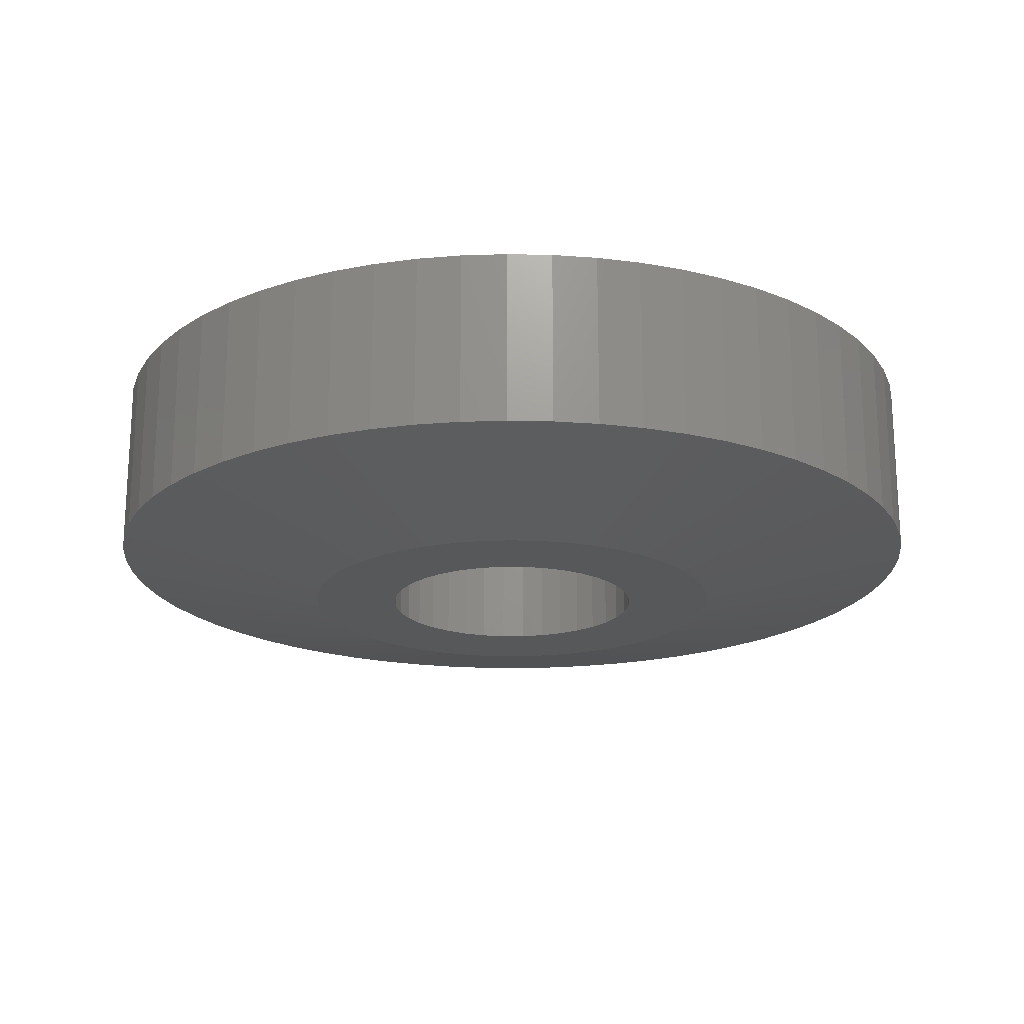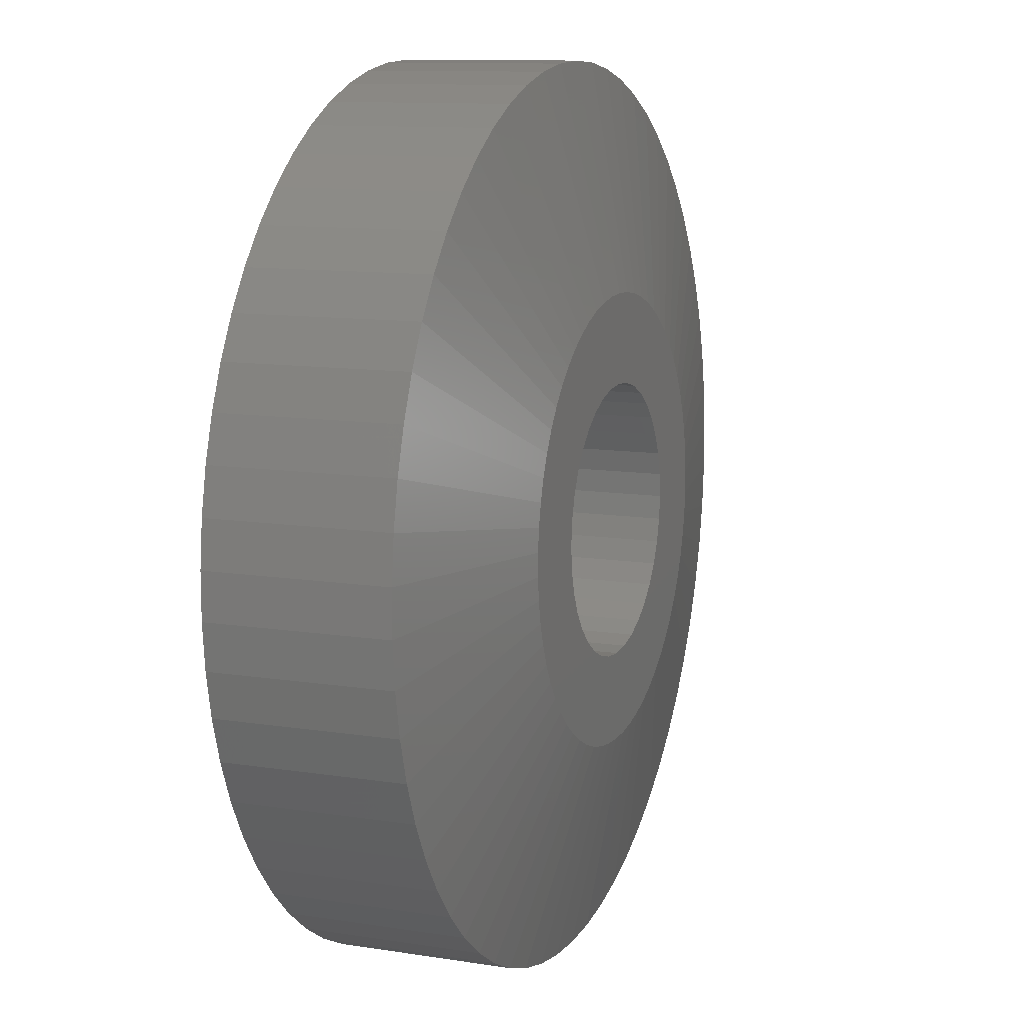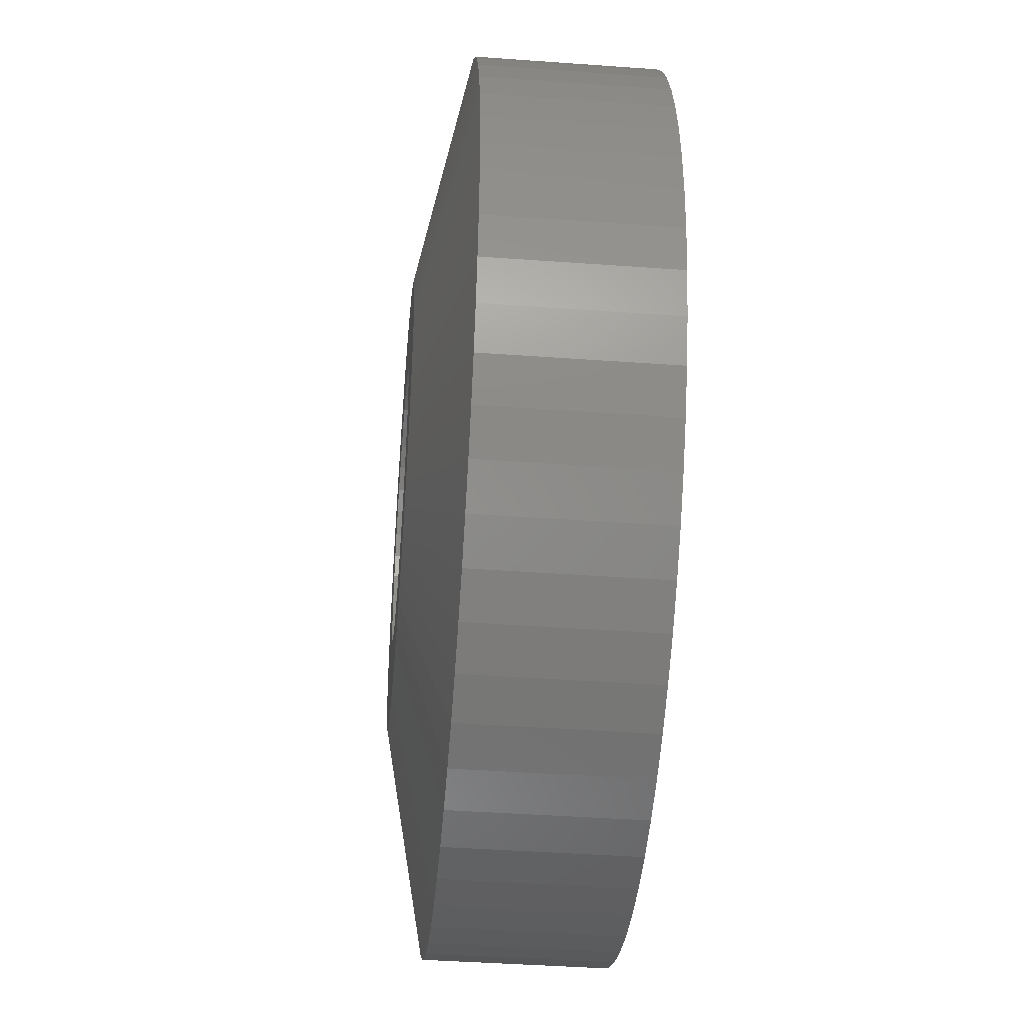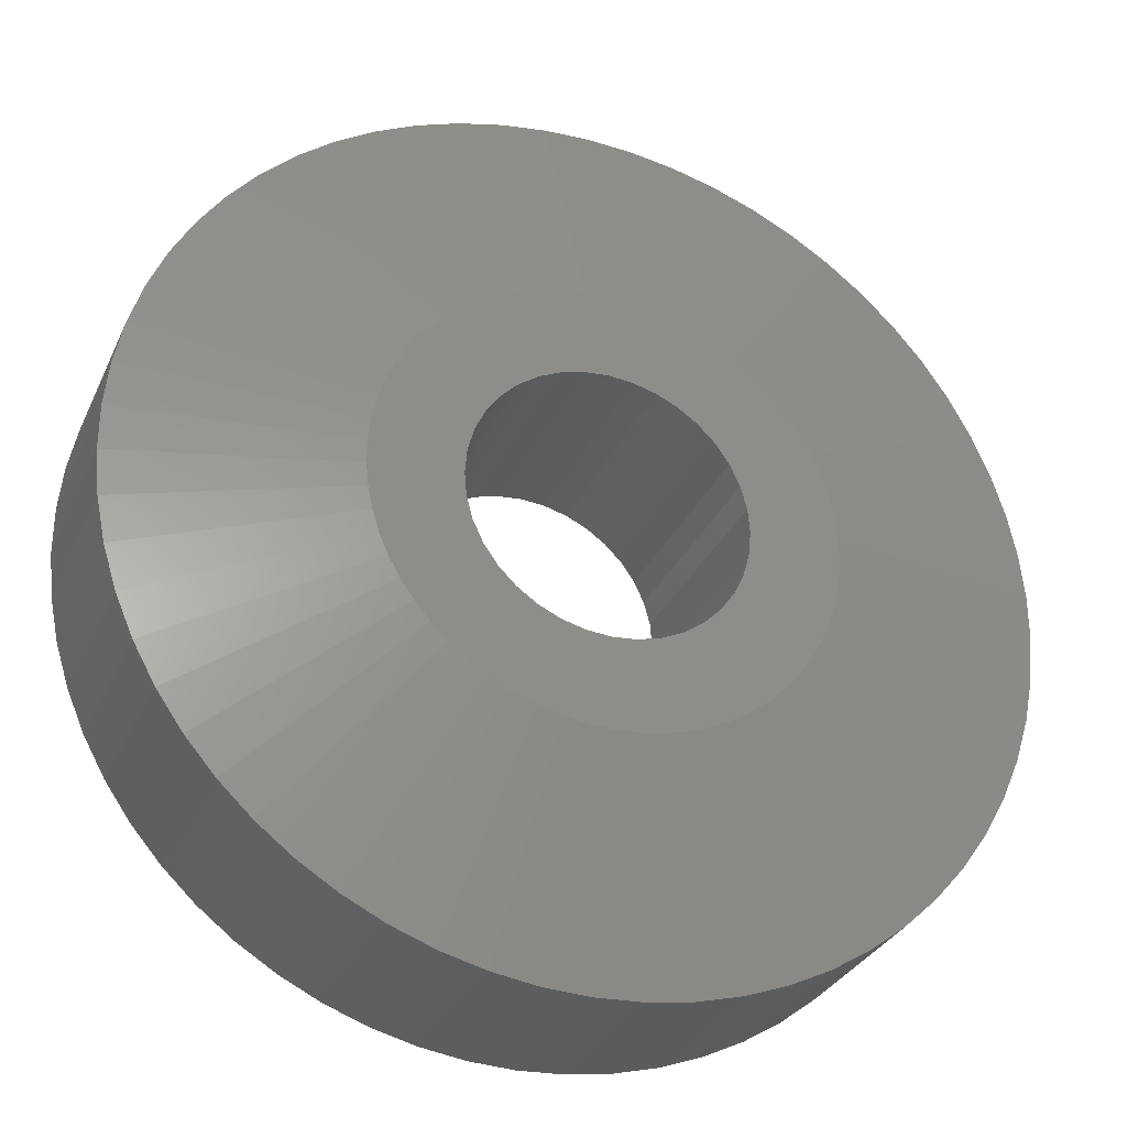
<metadata>
{"format":"stl","ext":"stl","renderer":"f3d","projection":"perspective","resolution":1024,"background":"white","views":[{"elev":-19.7,"azim":35.5,"up":"+Z"},{"elev":11.1,"azim":111.2,"up":"+Y"},{"elev":-43.0,"azim":-94.9,"up":"+Y"},{"elev":-31.0,"azim":158.6,"up":"+Y"}]}
</metadata>
<code>
# stl→obj: 264 verts, 516 faces
v -1.953 2.328 2.721
v -7.248 6.89 2.721
v -2.328 1.953 2.721
v -7.908 6.121 2.721
v -2.631 1.519 2.721
v 1.116e-15 -3.038 2.721
v -0.5276 -2.992 2.721
v -1.012 -9.949 2.721
v -1.519 -2.631 2.721
v -3.944 -9.19 2.721
v -1.039 -2.855 2.721
v -2.994 -9.541 2.721
v -2.013 -9.795 2.721
v -1.519 2.631 2.721
v -5.713 8.208 2.721
v -6.514 7.588 2.721
v -1.953 -2.328 2.721
v -5.713 -8.208 2.721
v -4.853 -8.743 2.721
v -2.855 -1.039 2.721
v -8.978 -4.404 2.721
v -2.631 -1.519 2.721
v -8.486 -5.29 2.721
v -2.328 -1.953 2.721
v -2.992 0.5276 2.721
v -9.987 0.5065 2.721
v -3.038 -7.658e-15 2.721
v -9.987 -0.5065 2.721
v -2.992 -0.5276 2.721
v -1.039 2.855 2.721
v -3.944 9.19 2.721
v -4.853 8.743 2.721
v -2.449e-15 -10 2.721
v 1.012 -9.949 2.721
v 0.5276 -2.992 2.721
v 2.013 -9.795 2.721
v 1.039 -2.855 2.721
v -7.908 -6.121 2.721
v -7.248 -6.89 2.721
v -6.514 -7.588 2.721
v -9.885 -1.514 2.721
v -9.681 -2.507 2.721
v -9.378 -3.473 2.721
v -7.442e-16 3.038 2.721
v -1.012 9.949 2.721
v -0.5276 2.992 2.721
v -2.013 9.795 2.721
v -2.994 9.541 2.721
v 1.519 2.631 2.721
v 3.944 9.19 2.721
v 1.039 2.855 2.721
v 2.994 9.541 2.721
v 0.5276 2.992 2.721
v 1.953 2.328 2.721
v 5.713 8.208 2.721
v 4.853 8.743 2.721
v -2.855 1.039 2.721
v -9.681 2.507 2.721
v -9.885 1.514 2.721
v -8.486 5.29 2.721
v -8.978 4.404 2.721
v -9.378 3.473 2.721
v 2.013 9.795 2.721
v 1.012 9.949 2.721
v 5.666e-15 10 2.721
v 2.855 1.039 2.721
v 8.978 4.404 2.721
v 2.631 1.519 2.721
v 8.486 5.29 2.721
v 2.328 1.953 2.721
v 7.908 6.121 2.721
v 7.248 6.89 2.721
v 6.514 7.588 2.721
v 2.992 0.5276 2.721
v 9.681 2.507 2.721
v 9.378 3.473 2.721
v 2.992 -0.5276 2.721
v 9.987 -0.5065 2.721
v 3.038 -6.913e-15 2.721
v 9.987 0.5065 2.721
v 9.885 1.514 2.721
v 2.855 -1.039 2.721
v 9.681 -2.507 2.721
v 9.885 -1.514 2.721
v 1.953 -2.328 2.721
v 7.248 -6.89 2.721
v 2.328 -1.953 2.721
v 7.908 -6.121 2.721
v 2.631 -1.519 2.721
v 8.486 -5.29 2.721
v 8.978 -4.404 2.721
v 9.378 -3.473 2.721
v 1.519 -2.631 2.721
v 5.713 -8.208 2.721
v 6.514 -7.588 2.721
v 2.994 -9.541 2.721
v 3.944 -9.19 2.721
v 4.853 -8.743 2.721
v -7.442e-16 3.038 -2.308
v 0.5276 2.992 -2.308
v 1.039 2.855 -2.308
v 1.519 2.631 -2.308
v 1.953 2.328 -2.308
v 2.328 1.953 -2.308
v 2.631 1.519 -2.308
v 2.855 1.039 -2.308
v 2.992 0.5276 -2.308
v 3.038 1.085e-14 -2.308
v 2.992 -0.5276 -2.308
v 2.855 -1.039 -2.308
v 2.631 -1.519 -2.308
v 2.328 -1.953 -2.308
v 1.953 -2.328 -2.308
v 1.519 -2.631 -2.308
v 1.039 -2.855 -2.308
v 0.5276 -2.992 -2.308
v 3.721e-16 -3.038 -2.308
v 3.721e-16 -3.038 2.721
v -0.5276 -2.992 -2.308
v -1.039 -2.855 -2.308
v -1.519 -2.631 -2.308
v -1.953 -2.328 -2.308
v -2.328 -1.953 -2.308
v -2.631 -1.519 -2.308
v -2.855 -1.039 -2.308
v -2.992 -0.5276 -2.308
v -3.038 1.011e-14 -2.308
v -2.992 0.5276 -2.308
v -2.855 1.039 -2.308
v -2.631 1.519 -2.308
v -2.328 1.953 -2.308
v -1.953 2.328 -2.308
v -1.519 2.631 -2.308
v -1.039 2.855 -2.308
v -0.5276 2.992 -2.308
v 1.012 -9.949 -1.279
v -1.308e-32 -10 2.721
v -1.308e-32 -10 -1.279
v -1.012 -9.949 -1.279
v -2.013 -9.795 -1.279
v -2.994 -9.541 -1.279
v -3.944 -9.19 -1.279
v -4.853 -8.743 -1.279
v -5.713 -8.208 -1.279
v -6.514 -7.588 -1.279
v -7.248 -6.89 -1.279
v -7.908 -6.121 -1.279
v -8.486 -5.29 -1.279
v -8.978 -4.404 -1.279
v -9.378 -3.473 -1.279
v -9.681 -2.507 -1.279
v -9.885 -1.514 -1.279
v -9.987 -0.5065 -1.279
v -9.987 0.5065 -1.279
v -9.885 1.514 -1.279
v -9.681 2.507 -1.279
v -9.378 3.473 -1.279
v -8.978 4.404 -1.279
v -8.486 5.29 -1.279
v -7.908 6.121 -1.279
v -7.248 6.89 -1.279
v -6.514 7.588 -1.279
v -5.713 8.208 -1.279
v -4.853 8.743 -1.279
v -3.944 9.19 -1.279
v -2.994 9.541 -1.279
v -2.013 9.795 -1.279
v -1.012 9.949 -1.279
v 5.666e-15 10 -1.279
v 1.012 9.949 -1.279
v 2.013 9.795 -1.279
v 2.994 9.541 -1.279
v 3.944 9.19 -1.279
v 4.853 8.743 -1.279
v 5.713 8.208 -1.279
v 6.514 7.588 -1.279
v 7.248 6.89 -1.279
v 7.908 6.121 -1.279
v 8.486 5.29 -1.279
v 8.978 4.404 -1.279
v 9.378 3.473 -1.279
v 9.681 2.507 -1.279
v 9.885 1.514 -1.279
v 9.987 0.5065 -1.279
v 9.987 -0.5065 -1.279
v 9.885 -1.514 -1.279
v 9.681 -2.507 -1.279
v 9.378 -3.473 -1.279
v 8.978 -4.404 -1.279
v 8.486 -5.29 -1.279
v 7.908 -6.121 -1.279
v 7.248 -6.89 -1.279
v 6.514 -7.588 -1.279
v 5.713 -8.208 -1.279
v 4.853 -8.743 -1.279
v 3.944 -9.19 -1.279
v 2.994 -9.541 -1.279
v 2.013 -9.795 -1.279
v -0.5088 5.003 -2.308
v -1.983 4.622 -2.308
v -1.506 4.799 -2.308
v -1.012 4.926 -2.308
v -2.873 4.128 -2.308
v -2.441 4.397 -2.308
v -3.645 3.465 -2.308
v -3.276 3.816 -2.308
v -5.023 -0.2547 -2.308
v -3.038 9.902e-15 -2.308
v -5.023 0.2547 -2.308
v -4.869 -1.261 -2.308
v -4.971 -0.7616 -2.308
v 6.159e-16 5.029 -2.308
v 0.5088 5.003 -2.308
v 1.012 4.926 -2.308
v -4.515 2.215 -2.308
v -4.268 2.66 -2.308
v -3.977 3.078 -2.308
v -3.645 -3.465 -2.308
v -3.977 -3.078 -2.308
v -0.5088 -5.003 -2.308
v -1.012 -4.926 -2.308
v 2.873 4.128 -2.308
v 1.506 4.799 -2.308
v 1.983 4.622 -2.308
v 2.441 4.397 -2.308
v -4.971 0.7616 -2.308
v -4.869 1.261 -2.308
v -4.716 1.747 -2.308
v -4.268 -2.66 -2.308
v -4.515 -2.215 -2.308
v -4.716 -1.747 -2.308
v -2.873 -4.128 -2.308
v -3.276 -3.816 -2.308
v -1.506 -4.799 -2.308
v -1.983 -4.622 -2.308
v -2.441 -4.397 -2.308
v 0.5088 -5.003 -2.308
v -1.308e-32 -5.029 -2.308
v 1.983 -4.622 -2.308
v 1.506 -4.799 -2.308
v 1.012 -4.926 -2.308
v 2.873 -4.128 -2.308
v 2.441 -4.397 -2.308
v 4.515 -2.215 -2.308
v 4.268 -2.66 -2.308
v 3.977 -3.078 -2.308
v 3.645 -3.465 -2.308
v 3.276 -3.816 -2.308
v 4.869 1.261 -2.308
v 4.971 0.7616 -2.308
v 3.038 1.065e-14 -2.308
v 4.869 -1.261 -2.308
v 4.716 -1.747 -2.308
v 5.023 0.2547 -2.308
v 5.023 -0.2547 -2.308
v 4.971 -0.7616 -2.308
v 4.515 2.215 -2.308
v 4.716 1.747 -2.308
v 3.276 3.816 -2.308
v 3.645 3.465 -2.308
v 3.977 3.078 -2.308
v 4.268 2.66 -2.308
v 4.441e-15 10 -1.279
v 2.233e-15 5.029 -2.308
f 1 2 3
f 3 2 4
f 3 4 5
f 6 7 8
f 9 10 11
f 11 10 12
f 11 12 7
f 7 12 13
f 7 13 8
f 14 15 1
f 1 15 16
f 1 16 2
f 17 18 9
f 9 18 19
f 9 19 10
f 20 21 22
f 22 21 23
f 22 23 24
f 25 26 27
f 27 26 28
f 27 28 29
f 30 31 14
f 14 31 32
f 14 32 15
f 8 33 6
f 6 33 34
f 6 34 35
f 35 34 36
f 35 36 37
f 23 38 24
f 24 38 39
f 24 39 17
f 17 39 40
f 17 40 18
f 28 41 29
f 29 41 42
f 29 42 20
f 20 42 43
f 20 43 21
f 44 45 46
f 46 45 47
f 46 47 30
f 30 47 48
f 30 48 31
f 49 50 51
f 51 50 52
f 51 52 53
f 54 55 49
f 49 55 56
f 49 56 50
f 57 58 25
f 25 58 59
f 25 59 26
f 4 60 5
f 5 60 61
f 5 61 57
f 57 61 62
f 57 62 58
f 52 63 53
f 53 63 64
f 53 64 44
f 44 64 65
f 44 65 45
f 66 67 68
f 68 67 69
f 68 69 70
f 69 71 70
f 70 71 72
f 70 72 54
f 54 72 73
f 54 73 55
f 74 75 66
f 66 75 76
f 66 76 67
f 77 78 79
f 79 78 80
f 79 80 74
f 74 80 81
f 74 81 75
f 82 83 77
f 77 83 84
f 77 84 78
f 85 86 87
f 87 86 88
f 87 88 89
f 88 90 89
f 89 90 91
f 89 91 82
f 82 91 92
f 82 92 83
f 93 94 85
f 85 94 95
f 85 95 86
f 36 96 37
f 37 96 97
f 37 97 93
f 93 97 98
f 93 98 94
f 46 99 44
f 44 99 100
f 44 100 53
f 53 100 101
f 53 101 51
f 51 101 102
f 51 102 49
f 49 102 103
f 49 103 54
f 54 103 104
f 54 104 70
f 70 104 105
f 70 105 68
f 68 105 106
f 68 106 66
f 66 106 107
f 66 107 74
f 74 107 108
f 74 108 79
f 79 108 109
f 79 109 77
f 77 109 110
f 77 110 82
f 82 110 111
f 82 111 89
f 89 111 112
f 89 112 87
f 87 112 113
f 87 113 85
f 85 113 114
f 85 114 93
f 93 114 115
f 93 115 37
f 37 115 116
f 37 116 35
f 35 116 117
f 35 117 118
f 118 117 119
f 118 119 7
f 7 119 120
f 7 120 11
f 11 120 121
f 11 121 9
f 9 121 122
f 9 122 17
f 17 122 123
f 17 123 24
f 24 123 124
f 24 124 22
f 22 124 125
f 22 125 20
f 20 125 126
f 20 126 29
f 29 126 127
f 29 127 27
f 27 127 128
f 27 128 25
f 25 128 129
f 25 129 57
f 57 129 130
f 57 130 5
f 5 130 131
f 5 131 3
f 3 131 132
f 3 132 1
f 1 132 133
f 1 133 14
f 14 133 134
f 14 134 30
f 30 134 135
f 30 135 46
f 46 135 99
f 136 137 138
f 138 137 8
f 138 8 139
f 139 8 13
f 139 13 140
f 140 13 12
f 140 12 141
f 141 12 10
f 141 10 142
f 142 10 19
f 142 19 143
f 143 19 18
f 143 18 144
f 144 18 40
f 144 40 145
f 145 40 39
f 145 39 146
f 146 39 38
f 146 38 147
f 147 38 23
f 147 23 148
f 148 23 21
f 148 21 149
f 149 21 43
f 149 43 150
f 150 43 42
f 150 42 151
f 151 42 41
f 151 41 152
f 152 41 28
f 152 28 153
f 153 28 26
f 153 26 154
f 154 26 59
f 154 59 155
f 155 59 58
f 155 58 156
f 156 58 62
f 156 62 157
f 157 62 61
f 157 61 158
f 158 61 60
f 158 60 159
f 159 60 4
f 159 4 160
f 160 4 2
f 160 2 161
f 161 2 16
f 161 16 162
f 162 16 15
f 162 15 163
f 163 15 32
f 163 32 164
f 164 32 31
f 164 31 165
f 165 31 48
f 165 48 166
f 166 48 47
f 166 47 167
f 167 47 45
f 167 45 168
f 168 45 65
f 168 65 169
f 169 65 64
f 169 64 170
f 170 64 63
f 170 63 171
f 171 63 52
f 171 52 172
f 172 52 50
f 172 50 173
f 173 50 56
f 173 56 174
f 174 56 55
f 174 55 175
f 175 55 73
f 175 73 176
f 176 73 72
f 176 72 177
f 177 72 71
f 177 71 178
f 178 71 69
f 178 69 179
f 179 69 67
f 179 67 180
f 180 67 76
f 180 76 181
f 181 76 75
f 181 75 182
f 182 75 81
f 182 81 183
f 183 81 80
f 183 80 184
f 184 80 78
f 184 78 185
f 185 78 84
f 185 84 186
f 186 84 83
f 186 83 187
f 187 83 92
f 187 92 188
f 188 92 91
f 188 91 189
f 189 91 90
f 189 90 190
f 190 90 88
f 190 88 191
f 191 88 86
f 191 86 192
f 192 86 95
f 192 95 193
f 193 95 94
f 193 94 194
f 194 94 98
f 194 98 195
f 195 98 97
f 195 97 196
f 196 97 96
f 196 96 197
f 197 96 36
f 197 36 198
f 198 36 34
f 198 34 136
f 136 34 137
f 99 135 199
f 133 200 134
f 134 200 201
f 134 201 135
f 135 201 202
f 135 202 199
f 132 203 133
f 133 203 204
f 133 204 200
f 131 205 132
f 132 205 206
f 132 206 203
f 126 207 208
f 208 207 209
f 208 209 128
f 125 210 126
f 126 210 211
f 126 211 207
f 199 212 99
f 99 212 213
f 99 213 100
f 100 213 214
f 100 214 101
f 129 215 130
f 130 215 216
f 130 216 131
f 131 216 217
f 131 217 205
f 122 218 123
f 123 218 219
f 123 219 124
f 117 220 119
f 119 220 221
f 119 221 120
f 103 102 222
f 214 223 101
f 101 223 224
f 101 224 102
f 102 224 225
f 102 225 222
f 209 226 128
f 128 226 227
f 128 227 129
f 129 227 228
f 129 228 215
f 219 229 124
f 124 229 230
f 124 230 125
f 125 230 231
f 125 231 210
f 121 232 122
f 122 232 233
f 122 233 218
f 221 234 120
f 120 234 235
f 120 235 121
f 121 235 236
f 121 236 232
f 116 237 117
f 117 237 238
f 117 238 220
f 114 239 115
f 115 239 240
f 115 240 116
f 116 240 241
f 116 241 237
f 113 242 114
f 114 242 243
f 114 243 239
f 110 244 111
f 111 244 245
f 111 245 112
f 245 246 112
f 112 246 247
f 112 247 113
f 113 247 248
f 113 248 242
f 106 249 107
f 107 249 250
f 107 250 251
f 109 252 110
f 110 252 253
f 110 253 244
f 250 254 251
f 251 254 255
f 251 255 109
f 109 255 256
f 109 256 252
f 105 257 106
f 106 257 258
f 106 258 249
f 222 259 103
f 103 259 260
f 103 260 104
f 104 260 261
f 104 261 105
f 105 261 262
f 105 262 257
f 136 237 198
f 198 237 241
f 198 241 197
f 197 241 240
f 197 240 196
f 196 240 239
f 196 239 195
f 195 239 243
f 195 243 194
f 194 243 242
f 194 242 193
f 193 242 248
f 193 248 192
f 192 248 247
f 192 247 191
f 191 247 246
f 191 246 190
f 190 246 245
f 190 245 189
f 189 245 244
f 189 244 188
f 188 244 253
f 188 253 187
f 187 253 252
f 187 252 186
f 186 252 256
f 186 256 185
f 185 256 255
f 185 255 184
f 184 255 254
f 184 254 183
f 183 254 250
f 183 250 182
f 182 250 249
f 182 249 181
f 181 249 258
f 181 258 180
f 180 258 257
f 180 257 179
f 179 257 262
f 179 262 178
f 178 262 261
f 178 261 177
f 177 261 260
f 177 260 176
f 176 260 259
f 176 259 175
f 175 259 222
f 175 222 174
f 174 222 225
f 174 225 173
f 173 225 224
f 173 224 172
f 172 224 223
f 172 223 171
f 171 223 214
f 171 214 170
f 170 214 213
f 170 213 263
f 263 213 264
f 263 264 168
f 168 264 199
f 168 199 167
f 167 199 202
f 167 202 166
f 166 202 201
f 166 201 165
f 165 201 200
f 165 200 164
f 164 200 204
f 164 204 163
f 163 204 203
f 163 203 162
f 162 203 206
f 162 206 161
f 161 206 205
f 161 205 160
f 160 205 217
f 160 217 159
f 159 217 216
f 159 216 158
f 158 216 215
f 158 215 157
f 157 215 228
f 157 228 156
f 156 228 227
f 156 227 155
f 155 227 226
f 155 226 154
f 154 226 209
f 154 209 153
f 153 209 207
f 153 207 152
f 152 207 211
f 152 211 151
f 151 211 210
f 151 210 150
f 150 210 231
f 150 231 149
f 149 231 230
f 149 230 148
f 148 230 229
f 148 229 147
f 147 229 219
f 147 219 146
f 146 219 218
f 146 218 145
f 145 218 233
f 145 233 144
f 144 233 232
f 144 232 143
f 143 232 236
f 143 236 142
f 142 236 235
f 142 235 141
f 141 235 234
f 141 234 140
f 140 234 221
f 140 221 139
f 139 221 220
f 139 220 138
f 138 220 238
f 138 238 136
f 136 238 237

</code>
